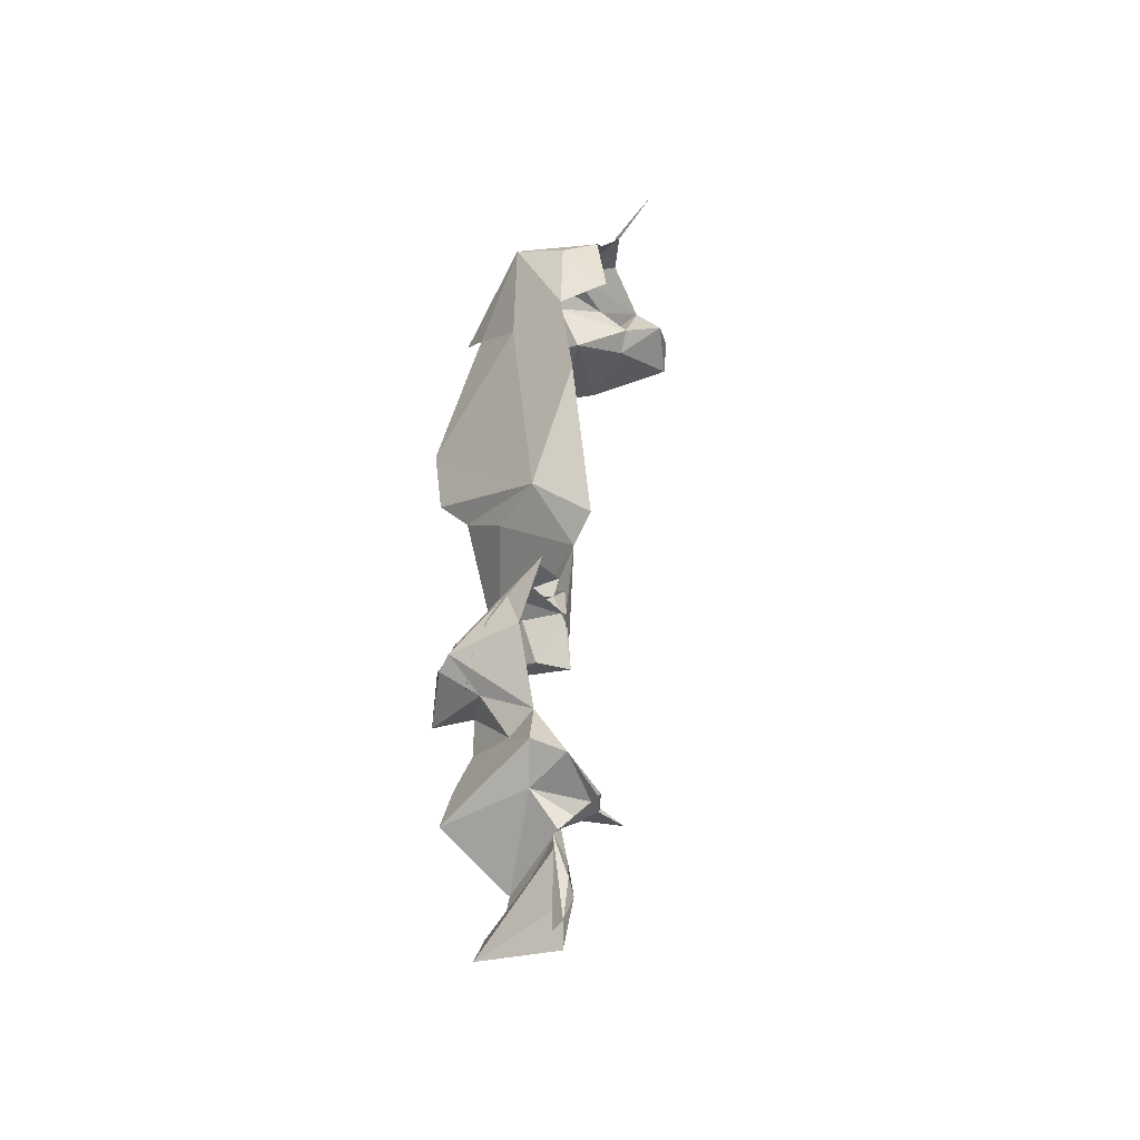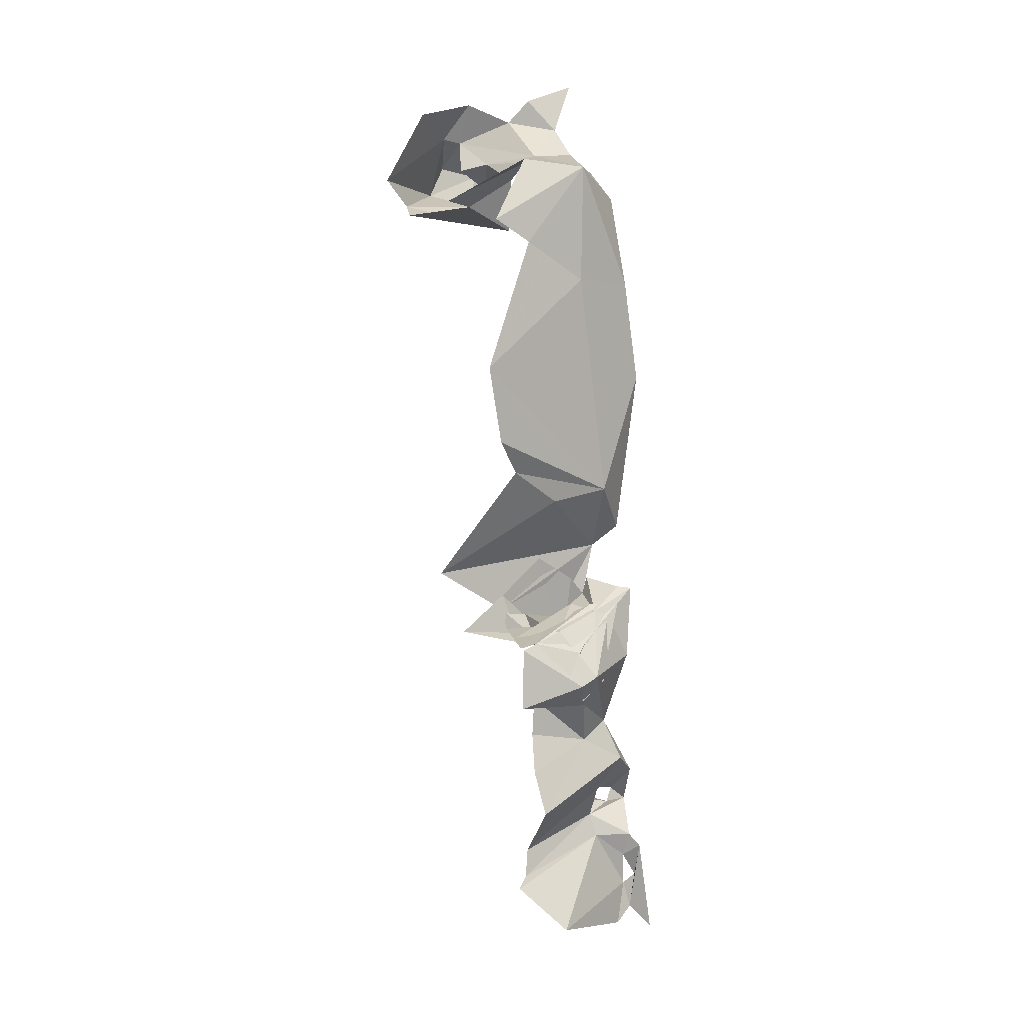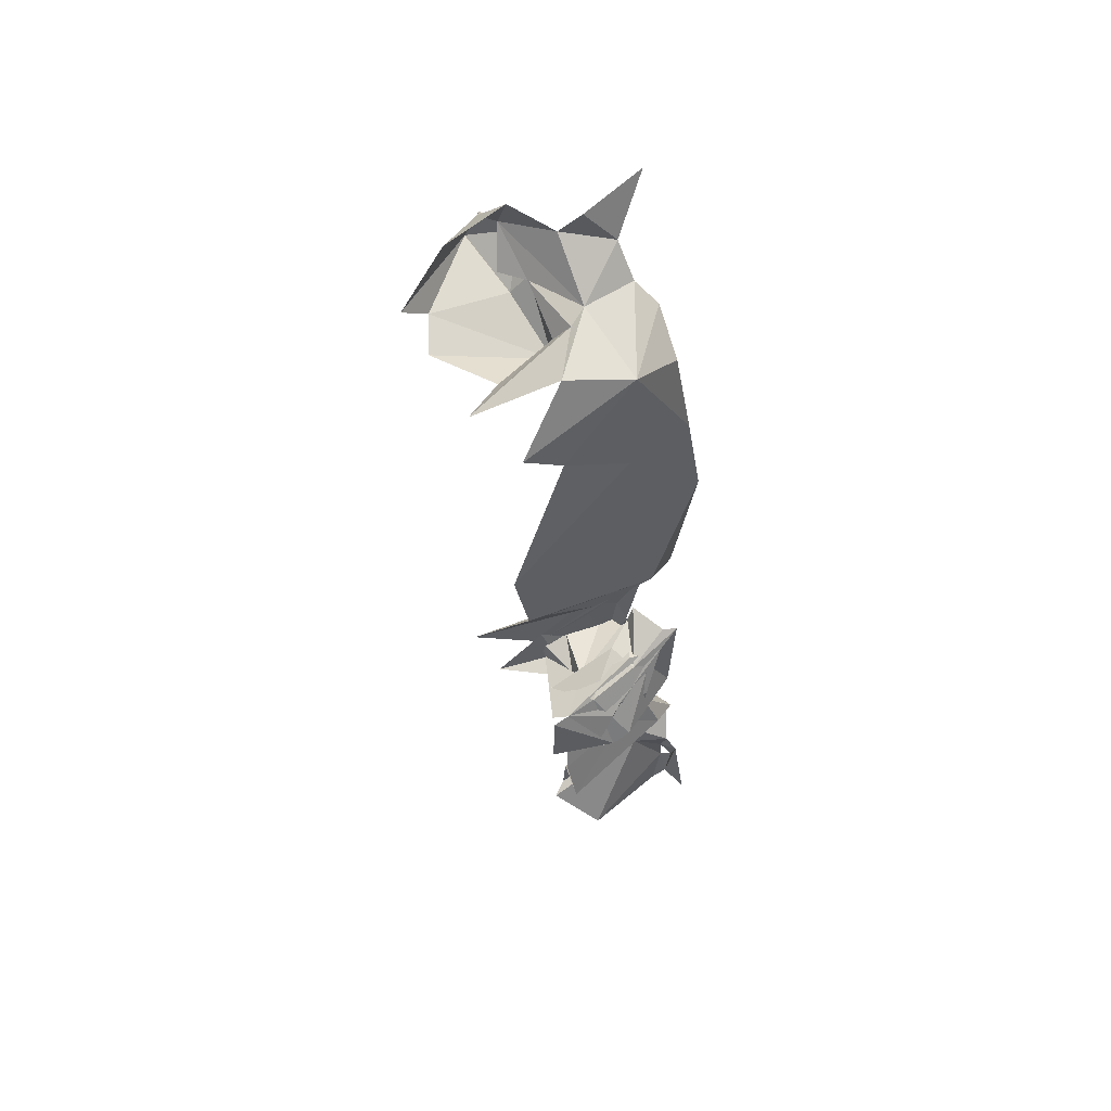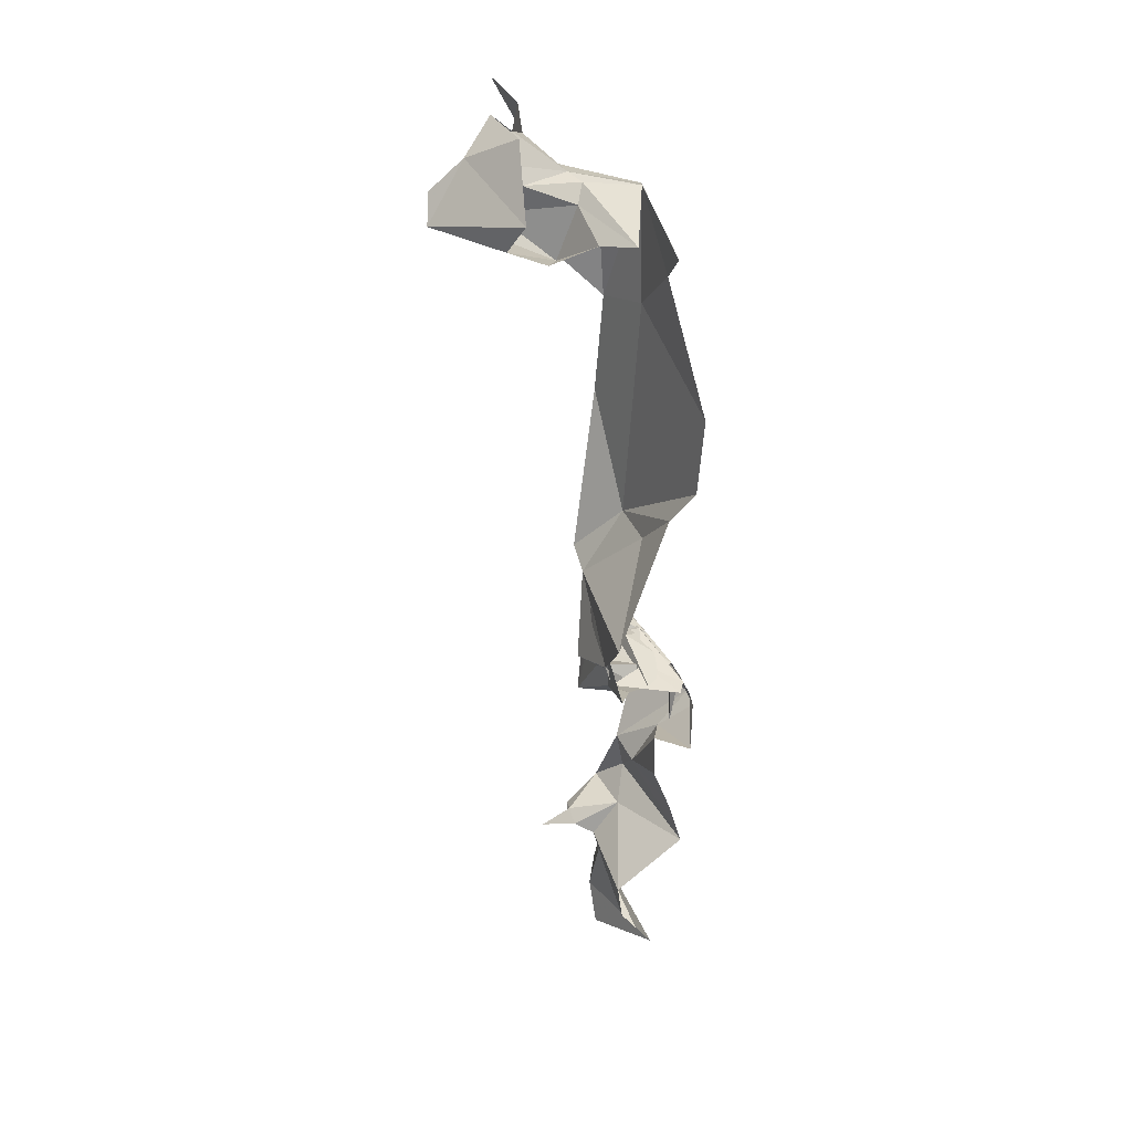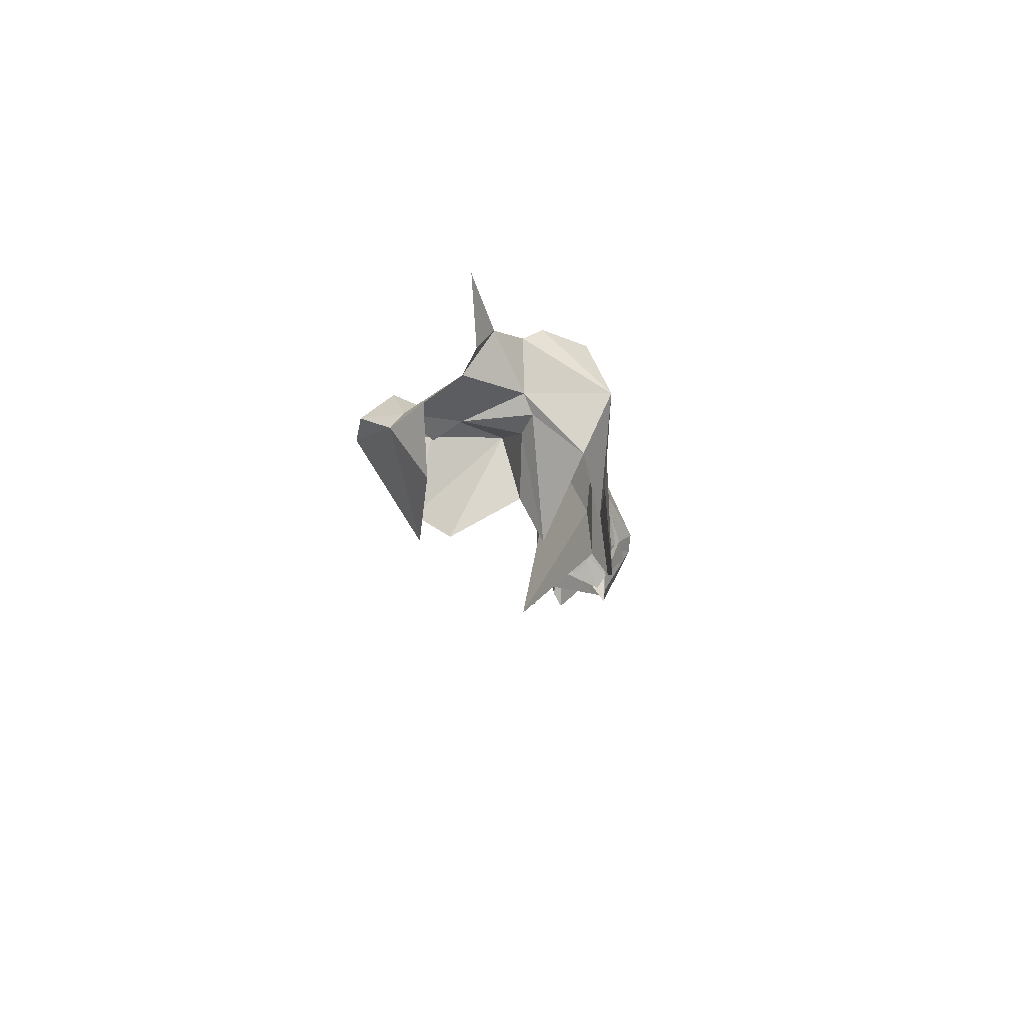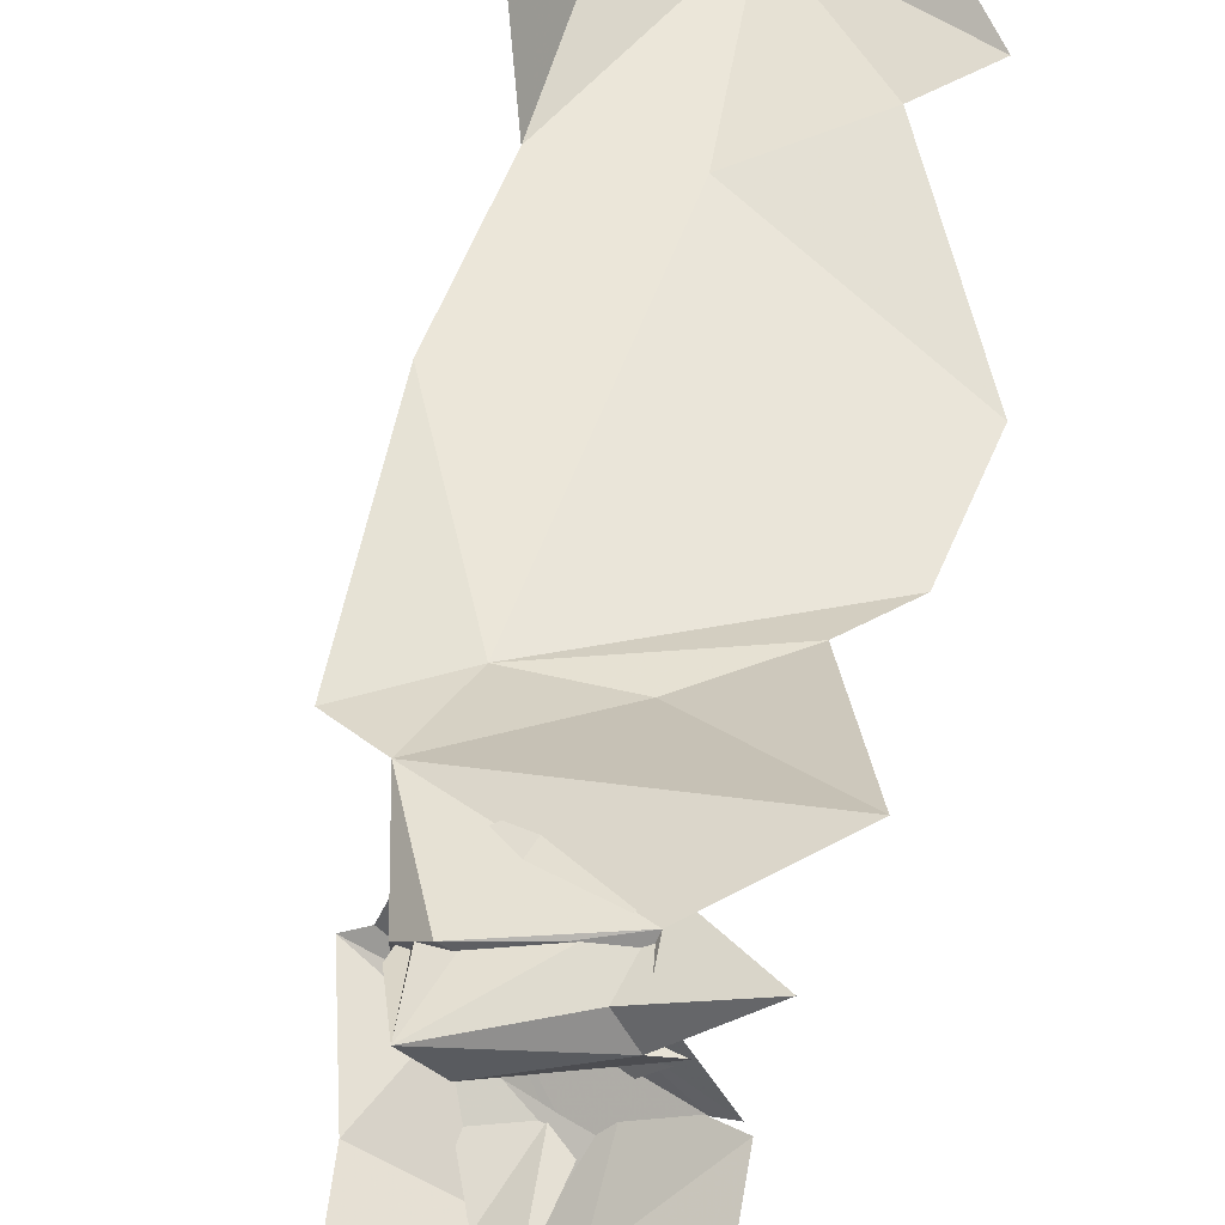
<metadata>
{"format":"obj","ext":"obj","renderer":"f3d","projection":"perspective","resolution":1024,"background":"white","views":[{"elev":-36.6,"azim":48.4,"up":"+Z"},{"elev":7.1,"azim":-41.7,"up":"+Z"},{"elev":57.2,"azim":-35.7,"up":"+Z"},{"elev":19.7,"azim":-118.0,"up":"+Z"},{"elev":77.4,"azim":-95.4,"up":"+Z"},{"elev":57.3,"azim":-168.5,"up":"+Y"}]}
</metadata>
<code>
v 6579 301.5 6733
v 6580 301.1 6733
v 6580 302.4 6733
v 6579 301.5 6733
v 6580 299.8 6732
v 6580 301.1 6733
v 6580 299.8 6732
v 6579 301.5 6733
v 6578 300.9 6732
v 6582 298.9 6732
v 6582 298.9 6733
v 6581 298.2 6733
v 6580 301.1 6733
v 6581 301.7 6733
v 6580 302.4 6733
v 6580 299.8 6732
v 6578 300.9 6732
v 6579 299.6 6733
v 6580 301.5 6734
v 6580 300.4 6734
v 6580 301.1 6735
v 6580 299.4 6734
v 6580 300.4 6734
v 6580 301.5 6734
v 6580 300.5 6734
v 6580 299.4 6734
v 6580 301.5 6734
v 6580 301.1 6735
v 6579 301.2 6735
v 6580 301.8 6734
v 6581 299 6724
v 6581 298.6 6724
v 6581 298.5 6725
v 6582 298.9 6733
v 6581 299.3 6734
v 6580 297.8 6733
v 6580 297.8 6733
v 6581 298.2 6733
v 6582 298.9 6733
v 6581 298.2 6733
v 6582 297.9 6731
v 6582 298.9 6732
v 6580 300.4 6734
v 6580 299.4 6734
v 6581 299.8 6734
v 6580 299.3 6734
v 6578 299.3 6733
v 6579 298.5 6734
v 6580 297.7 6724
v 6580 297.2 6723
v 6580 297.3 6724
v 6580 297.7 6724
v 6579 297.6 6724
v 6580 297.2 6723
v 6580 297.7 6724
v 6580 297.3 6724
v 6581 297.5 6724
v 6580 297.2 6723
v 6581 297.5 6724
v 6580 297.3 6724
v 6580 301.8 6734
v 6579 301.2 6735
v 6578 301.5 6733
v 6580 297.8 6733
v 6578 298.2 6732
v 6579 298 6732
v 6578 298.2 6732
v 6580 297.8 6733
v 6579 298.5 6734
v 6579 298 6732
v 6580 297.8 6731
v 6580 297.8 6733
v 6582 297.9 6731
v 6580 297.8 6733
v 6580 297.8 6731
v 6581 298.2 6733
v 6580 297.8 6733
v 6582 297.9 6731
v 6579 298.4 6724
v 6579 298.1 6724
v 6580 299.1 6724
v 6580 299.5 6733
v 6578 299.3 6733
v 6580 299.3 6734
v 6580 301.1 6733
v 6580 300.5 6734
v 6580 301.5 6734
v 6581 298.6 6724
v 6581 299 6724
v 6579 298.1 6724
v 6579 298.1 6724
v 6581 299 6724
v 6580 299.1 6724
v 6581 298.6 6724
v 6579 298.1 6724
v 6580 297.7 6724
v 6579 299.2 6724
v 6580 299.1 6724
v 6581 299 6724
v 6579 299.2 6724
v 6581 299 6724
v 6581 298.5 6725
v 6581 298.5 6725
v 6578 299.6 6725
v 6579 299.2 6724
v 6578 299.6 6725
v 6581 298.5 6725
v 6580 298.1 6727
v 6581 298.5 6725
v 6581 297.8 6727
v 6580 298.1 6727
v 6580 298.1 6727
v 6579 298.1 6727
v 6578 299.6 6725
v 6579 298.1 6727
v 6580 298.1 6727
v 6581 297.8 6727
v 6582 298.4 6726
v 6581 297.8 6727
v 6581 298.5 6725
v 6581 297.8 6727
v 6578 297.9 6728
v 6579 298.1 6727
v 6582 298.4 6726
v 6582 297.9 6729
v 6581 297.8 6727
v 6578 297.9 6728
v 6581 297.8 6727
v 6578 297.9 6729
v 6581 297.8 6727
v 6582 297.9 6729
v 6580 297.8 6731
v 6578 297.9 6729
v 6581 297.8 6727
v 6580 297.8 6731
v 6582 297.9 6731
v 6580 297.8 6731
v 6582 297.9 6729
v 6579 298 6732
v 6578 297.9 6729
v 6580 297.8 6731
v 6580 299.4 6734
v 6581 299.3 6734
v 6581 299.8 6734
v 6581 300.2 6735
v 6581 299.8 6734
v 6582 300.1 6735
v 6580 297.3 6722
v 6580 297.3 6724
v 6580 297.2 6723
v 6580 297.3 6724
v 6580 297.3 6722
v 6580 297.1 6723
v 6580 297.3 6724
v 6580 297.1 6723
v 6580 297.2 6723
v 6580 302.3 6734
v 6580 301.8 6734
v 6580 302.4 6733
v 6580 301.8 6734
v 6578 301.5 6733
v 6580 302.4 6733
v 6580 302.4 6733
v 6578 301.5 6733
v 6579 301.5 6733
v 6580 297.2 6723
v 6579 297.6 6724
v 6579 297.1 6723
v 6579 299 6724
v 6579 298.4 6724
v 6579 299.2 6724
v 6580 301.8 6734
v 6580 301.5 6734
v 6580 301.1 6735
v 6580 301.8 6734
v 6580 302.3 6734
v 6580 301.5 6734
v 6580 302.3 6734
v 6581 301.7 6733
v 6580 301.5 6734
v 6581 301.7 6733
v 6580 301 6733
v 6580 301.5 6734
v 6580 302.3 6734
v 6580 302.4 6733
v 6581 301.7 6733
v 6580 301.1 6733
v 6580 301 6733
v 6580 300.5 6734
v 6580 301 6733
v 6580 299.5 6733
v 6580 300.5 6734
v 6580 299.5 6733
v 6580 301 6733
v 6580 299.8 6732
v 6580 300.4 6734
v 6581 299.8 6734
v 6581 300.2 6735
v 6579 298.1 6724
v 6579 298.4 6724
v 6579 299 6724
v 6580 301 6733
v 6580 301.1 6733
v 6580 301.5 6734
v 6580 299.5 6733
v 6579 299.6 6733
v 6578 299.3 6733
v 6579 299.6 6733
v 6580 299.5 6733
v 6580 299.8 6732
v 6578 297.8 6724
v 6579 297.6 6724
v 6579 298.1 6724
v 6579 298.1 6724
v 6579 297.6 6724
v 6580 297.7 6724
v 6579 299 6724
v 6578 297.8 6724
v 6579 298.1 6724
v 6579 298.5 6734
v 6580 299.4 6734
v 6580 299.3 6734
v 6580 300.5 6734
v 6580 299.3 6734
v 6580 299.4 6734
v 6580 299.4 6734
v 6579 298.5 6734
v 6580 297.8 6733
v 6580 300.5 6734
v 6580 299.5 6733
v 6580 299.3 6734
v 6581 299.3 6734
v 6580 299.4 6734
v 6580 297.8 6733
v 6580 301.1 6733
v 6580 301 6733
v 6581 301.7 6733
v 6580 301.1 6733
v 6580 299.8 6732
v 6580 301 6733
v 6579 298.4 6724
v 6580 299.1 6724
v 6579 299.2 6724
v 6581 297.5 6724
v 6581 298.6 6724
v 6580 297.7 6724
v 6581 298.9 6723
v 6579 298.6 6723
v 6580 298.4 6723
v 6581 297.9 6720
v 6581 298.7 6720
v 6582 297.9 6720
v 6579 299 6724
v 6578 299.3 6724
v 6579 298.6 6723
v 6580 296.9 6723
v 6581 297.4 6723
v 6581 297.4 6724
v 6581 297.6 6721
v 6582 297.9 6720
v 6581 297.9 6722
v 6579 298.3 6724
v 6579 297.5 6724
v 6580 298.1 6724
v 6580 298.9 6725
v 6581 298.9 6723
v 6581 298.7 6725
v 6581 298.7 6720
v 6581 298.7 6720
v 6581 297.9 6720
v 6579 297.5 6720
v 6579 298.7 6719
v 6581 297.9 6720
v 6581 297.9 6720
v 6581 298.4 6719
v 6581 298.7 6720
v 6582 298.6 6720
v 6582 298.3 6720
v 6582 297.9 6720
v 6581 298.4 6724
v 6581 298.7 6725
v 6581 298.9 6723
v 6580 297.8 6721
v 6580 297.4 6722
v 6579 298 6722
v 6582 299.2 6720
v 6581 298.7 6720
v 6582 298.6 6720
v 6581 298.9 6723
v 6580 298.4 6723
v 6581 298.6 6724
v 6582 297.8 6718
v 6582 297.8 6717
v 6582 297.6 6719
v 6581 297.6 6725
v 6580 297.5 6724
v 6581 297.4 6724
v 6581 297.6 6725
v 6581 297.4 6724
v 6581 297.4 6723
v 6582 298.3 6720
v 6581 298.4 6719
v 6582 297.8 6719
v 6579 299.1 6724
v 6579 299 6724
v 6581 298.9 6723
v 6578 299.3 6724
v 6579 299 6724
v 6579 299.1 6724
v 6581 298.9 6723
v 6580 298.9 6725
v 6579 299.1 6724
v 6581 298.7 6720
v 6581 298.7 6720
v 6582 299.2 6720
v 6579 298 6722
v 6580 297.4 6722
v 6578 297.6 6722
v 6579 296.9 6723
v 6578 297.6 6722
v 6580 297.4 6722
v 6580 298.4 6723
v 6579 298.6 6723
v 6579 298.3 6724
v 6579 299 6724
v 6579 298.6 6723
v 6581 298.9 6723
v 6582 297.6 6719
v 6582 297.8 6719
v 6582 298 6718
v 6582 298 6718
v 6582 297.8 6718
v 6582 297.6 6719
v 6582 298 6718
v 6582 297.8 6717
v 6582 297.8 6718
v 6582 298 6717
v 6582 297.8 6717
v 6582 298 6718
v 6582 297.4 6717
v 6582 297.6 6719
v 6582 297.8 6717
v 6582 298.6 6720
v 6582 297.9 6720
v 6581 298.7 6720
v 6579 298.6 6718
v 6579 298.5 6718
v 6581 298.2 6719
v 6581 297.7 6725
v 6580 297.5 6724
v 6581 297.6 6725
v 6581 298.4 6725
v 6580 297.5 6724
v 6581 297.7 6725
v 6581 298.4 6724
v 6580 297.5 6724
v 6581 298.4 6725
v 6581 298.4 6724
v 6580 298.1 6724
v 6580 297.5 6724
v 6580 297.5 6724
v 6580 298.1 6724
v 6579 297.5 6724
v 6582 298.6 6720
v 6581 298.7 6720
v 6581 298.4 6719
v 6581 298.4 6719
v 6582 298.3 6720
v 6582 298.6 6720
v 6581 298.6 6724
v 6580 298.1 6724
v 6581 298.4 6724
v 6580 298.1 6724
v 6581 298.6 6724
v 6580 298.4 6723
v 6579 298.3 6724
v 6580 298.1 6724
v 6580 298.4 6723
v 6582 298 6718
v 6580 297.7 6717
v 6582 298 6717
v 6580 297.7 6717
v 6582 298 6718
v 6581 298.2 6719
v 6582 298 6718
v 6581 298.2 6719
v 6582 298 6718
v 6581 298.2 6719
v 6579 298.5 6718
v 6580 297.7 6717
v 6582 298 6718
v 6582 297.8 6719
v 6581 298.2 6719
v 6581 298.2 6719
v 6582 297.8 6719
v 6581 298.4 6719
v 6581 298.2 6719
v 6581 298.4 6719
v 6579 298.6 6718
v 6581 298.4 6719
v 6579 298.7 6719
v 6579 298.6 6718
v 6579 298.7 6719
v 6581 298.4 6719
v 6581 297.9 6720
v 6581 297.4 6723
v 6580 296.9 6723
v 6581 297.9 6722
v 6581 297.9 6722
v 6580 296.9 6723
v 6580 297.4 6722
v 6580 296.9 6723
v 6579 296.9 6723
v 6580 297.4 6722
v 6581 297.9 6722
v 6580 297.4 6722
v 6580 297.8 6721
v 6579 296.9 6723
v 6580 296.9 6723
v 6579 297.5 6724
v 6579 297.5 6724
v 6580 296.9 6723
v 6580 297.5 6724
v 6578 297.6 6724
v 6579 296.9 6723
v 6579 297.5 6724
v 6580 297.8 6721
v 6581 297.6 6721
v 6581 297.9 6722
v 6578 297.6 6722
v 6579 296.9 6723
v 6578 297.6 6724
v 6580 296.9 6723
v 6581 297.4 6724
v 6580 297.5 6724
v 6581 297.6 6721
v 6580 297.8 6721
v 6579 297.5 6720
v 6579 297.8 6721
v 6579 297.5 6720
v 6580 297.8 6721
v 6581 297.9 6720
v 6581 297.6 6721
v 6579 297.5 6720
v 6579 297.8 6721
v 6580 297.8 6721
v 6579 298.1 6722
v 6581 297.9 6720
v 6582 297.9 6720
v 6581 297.6 6721
v 6579 298 6722
v 6579 298.1 6722
v 6580 297.8 6721
v 6582 298.6 6720
v 6582 298.6 6720
v 6582 298.3 6720
v 6581 298.4 6724
v 6581 298.9 6723
v 6581 298.6 6724
f 1 2 3
f 1 5 2
f 5 1 9
f 10 11 12
f 2 14 3
f 5 9 18
f 19 20 21
f 22 20 19
f 25 22 19
f 21 29 30
f 31 32 33
f 11 35 36
f 36 12 11
f 12 41 10
f 20 22 45
f 46 47 48
f 49 50 51
f 49 53 50
f 49 51 57
f 58 57 51
f 30 29 63
f 36 65 66
f 65 36 48
f 66 71 36
f 41 36 71
f 12 36 41
f 79 80 81
f 82 47 46
f 85 25 19
f 32 31 80
f 80 31 81
f 32 80 49
f 97 81 31
f 97 31 33
f 33 104 97
f 104 33 108
f 33 110 108
f 108 113 104
f 113 108 110
f 118 110 33
f 110 122 113
f 118 125 110
f 122 110 129
f 110 125 71
f 129 110 71
f 41 71 125
f 66 129 71
f 22 35 45
f 145 45 147
f 148 51 50
f 51 148 153
f 51 153 58
f 157 30 3
f 30 63 3
f 3 63 1
f 50 53 168
f 169 79 97
f 30 19 21
f 30 157 19
f 157 14 19
f 14 182 19
f 157 3 14
f 85 182 25
f 182 82 25
f 82 182 5
f 20 45 145
f 80 79 169
f 182 85 19
f 82 18 47
f 18 82 5
f 211 53 80
f 80 53 49
f 169 211 80
f 48 22 46
f 25 46 22
f 22 48 36
f 25 82 46
f 35 22 36
f 2 182 14
f 2 5 182
f 79 81 97
f 57 32 49
f 247 248 249
f 250 251 252
f 253 254 248
f 256 257 258
f 259 252 261
f 262 263 264
f 265 247 267
f 268 251 250
f 271 272 250
f 250 275 268
f 277 278 252
f 280 267 247
f 283 284 285
f 286 268 288
f 247 249 291
f 292 293 294
f 295 296 258
f 295 258 257
f 278 275 303
f 304 253 247
f 254 253 304
f 247 265 304
f 251 268 286
f 285 284 318
f 319 318 284
f 249 248 262
f 253 248 247
f 294 303 330
f 330 292 294
f 334 293 292
f 337 293 334
f 340 294 293
f 277 252 251
f 346 347 348
f 349 296 295
f 352 296 349
f 280 296 352
f 280 264 296
f 296 264 263
f 288 268 275
f 275 278 288
f 291 264 280
f 264 291 249
f 262 264 249
f 334 380 337
f 380 334 348
f 330 348 334
f 348 347 380
f 330 303 348
f 348 303 275
f 348 275 346
f 275 272 346
f 272 275 250
f 257 256 261
f 261 256 284
f 256 319 284
f 261 284 283
f 319 256 263
f 263 256 296
f 424 319 263
f 283 259 261
f 318 319 424
f 256 258 296
f 259 283 271
f 439 271 283
f 250 259 271
f 439 283 447
f 250 252 259
f 285 447 283
f 277 288 278
f 280 247 291

</code>
